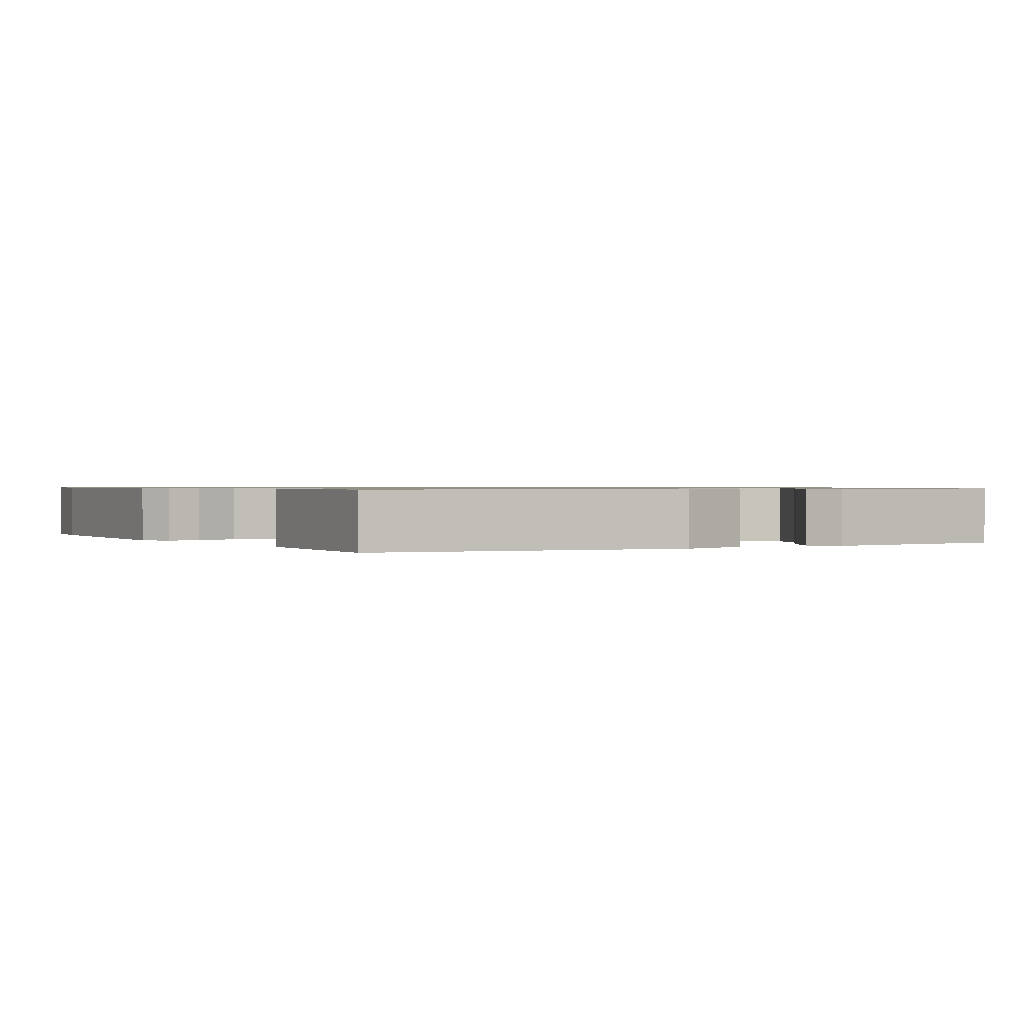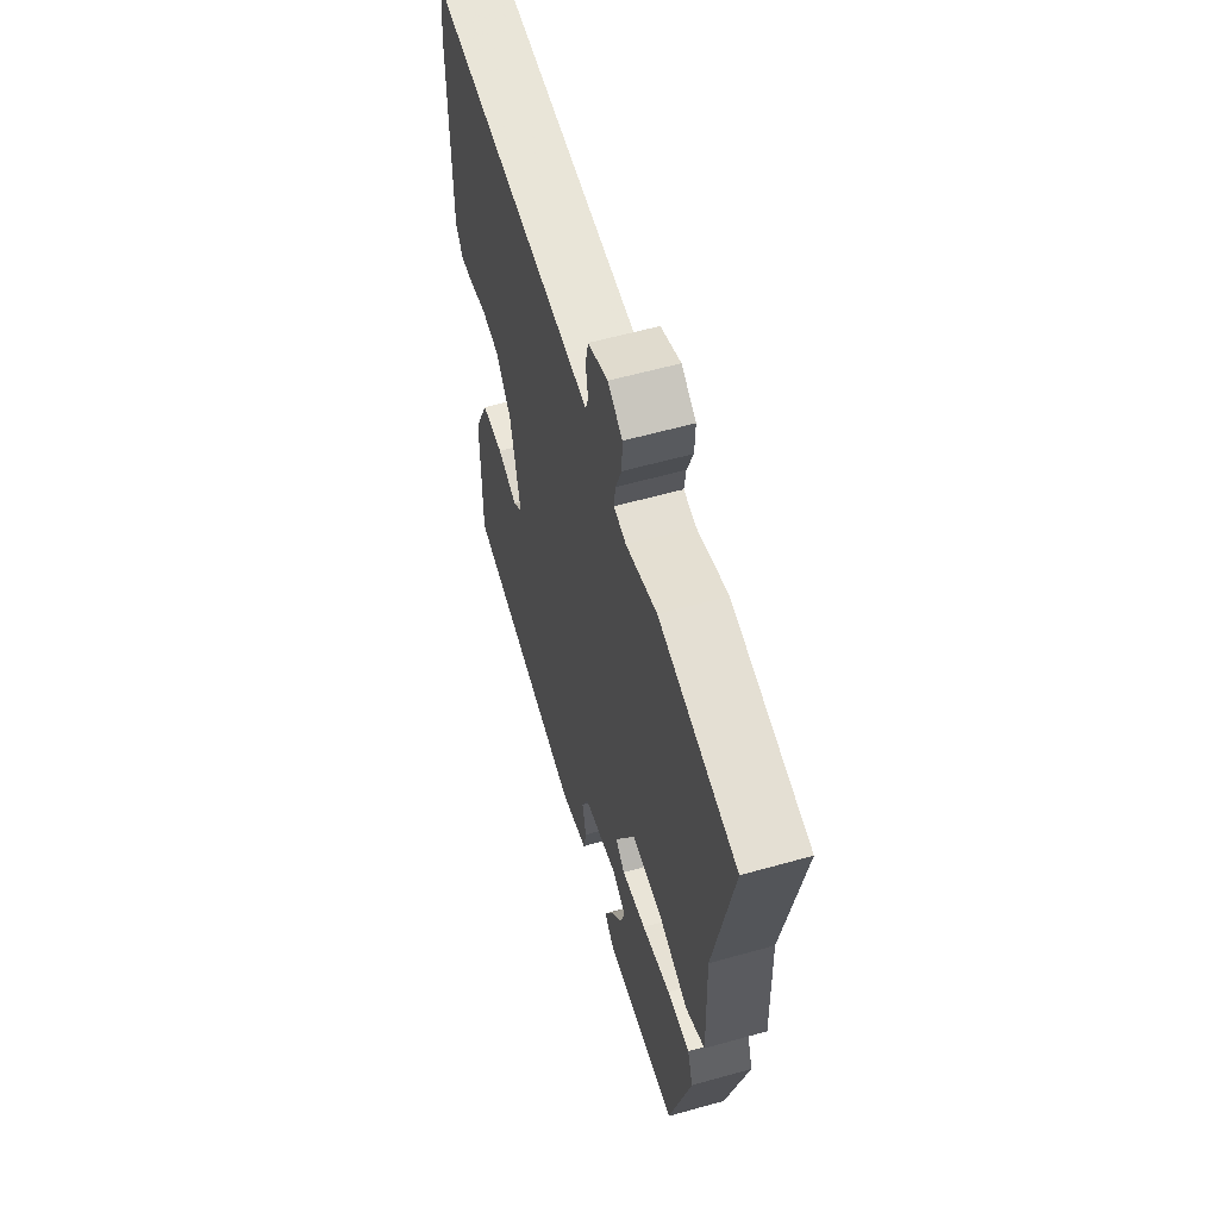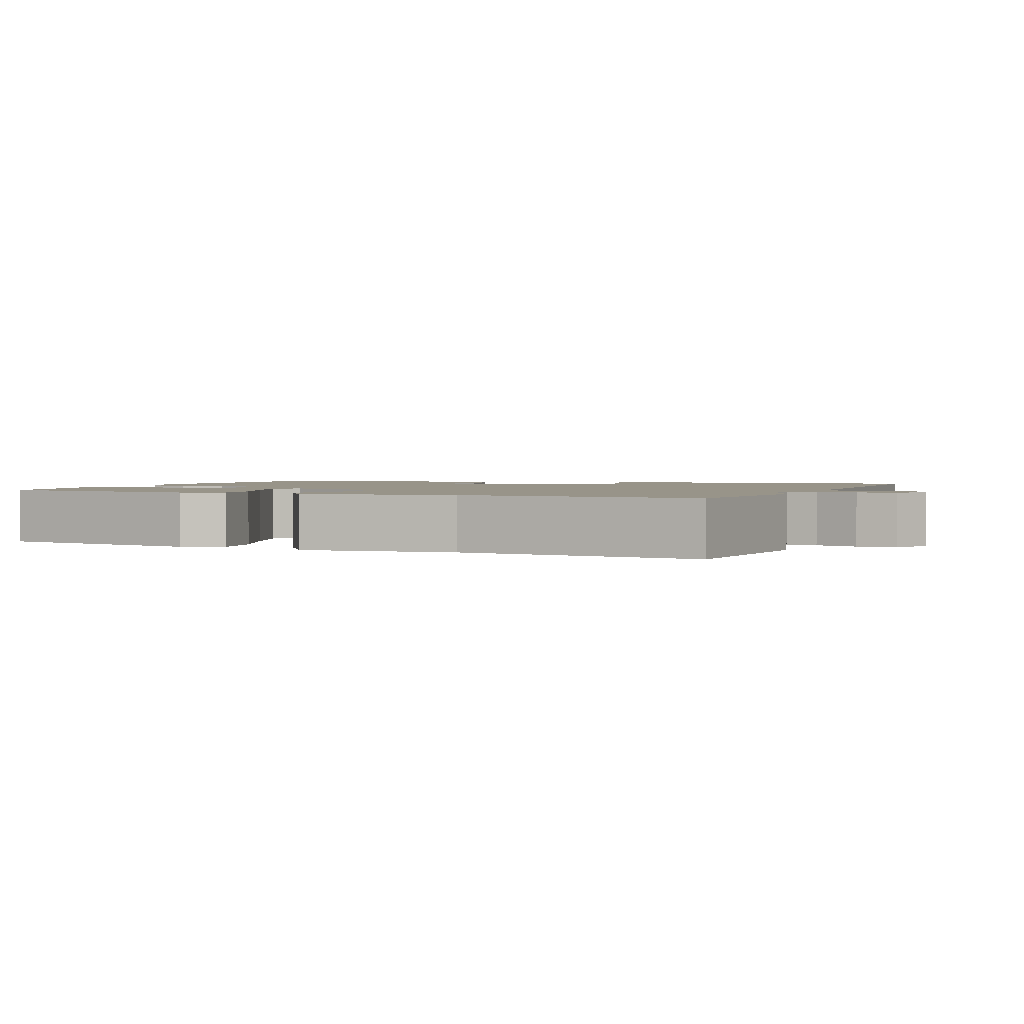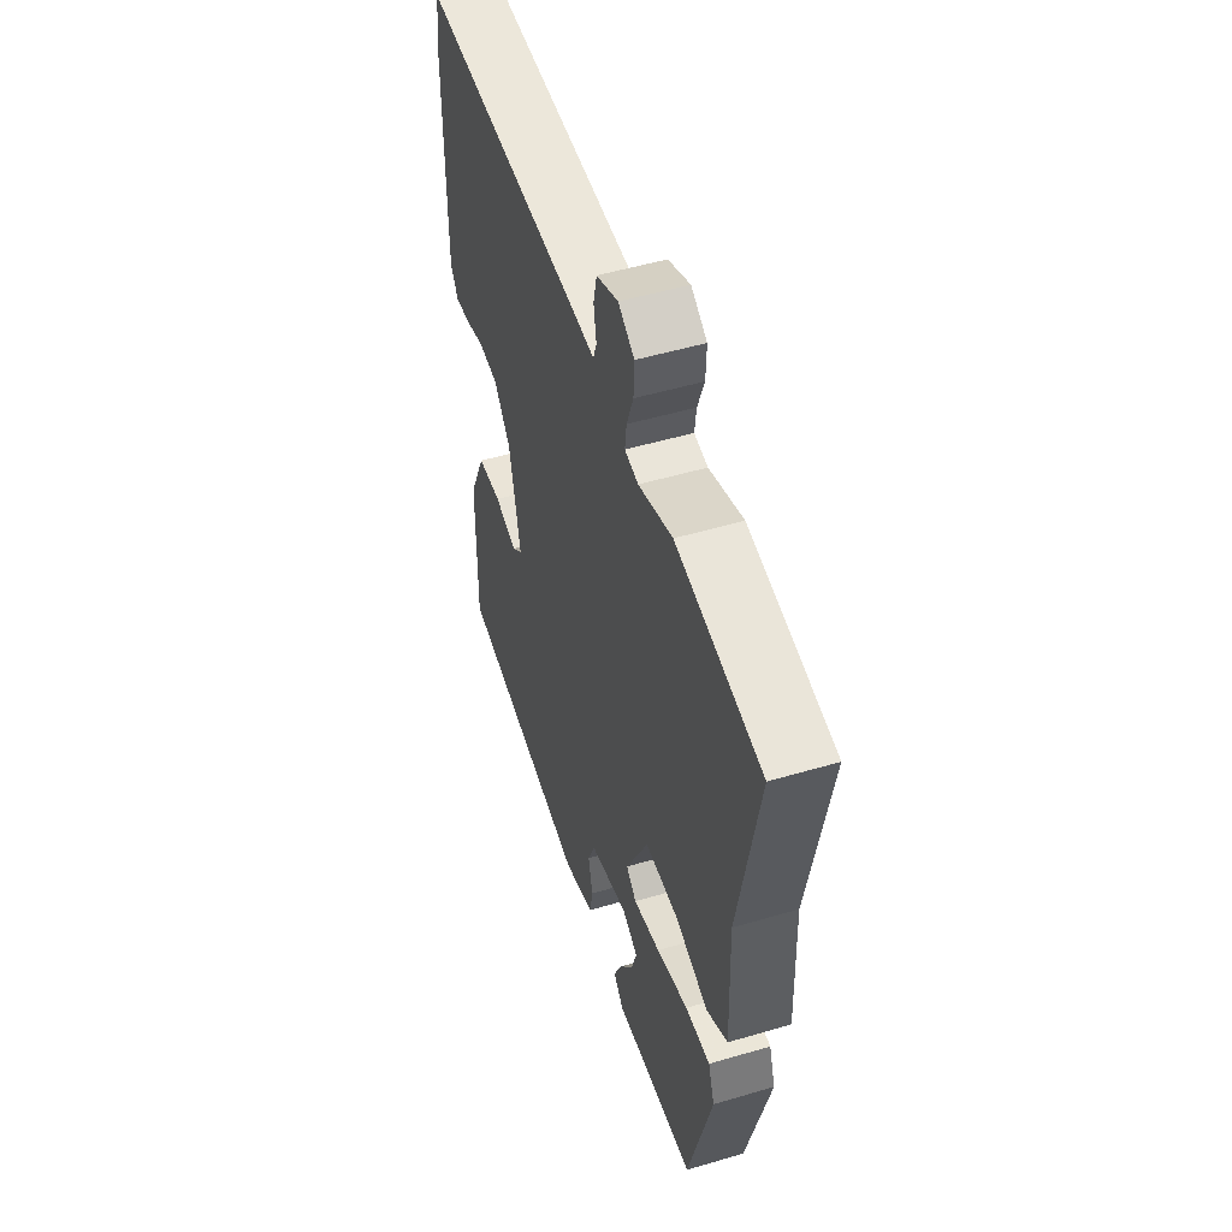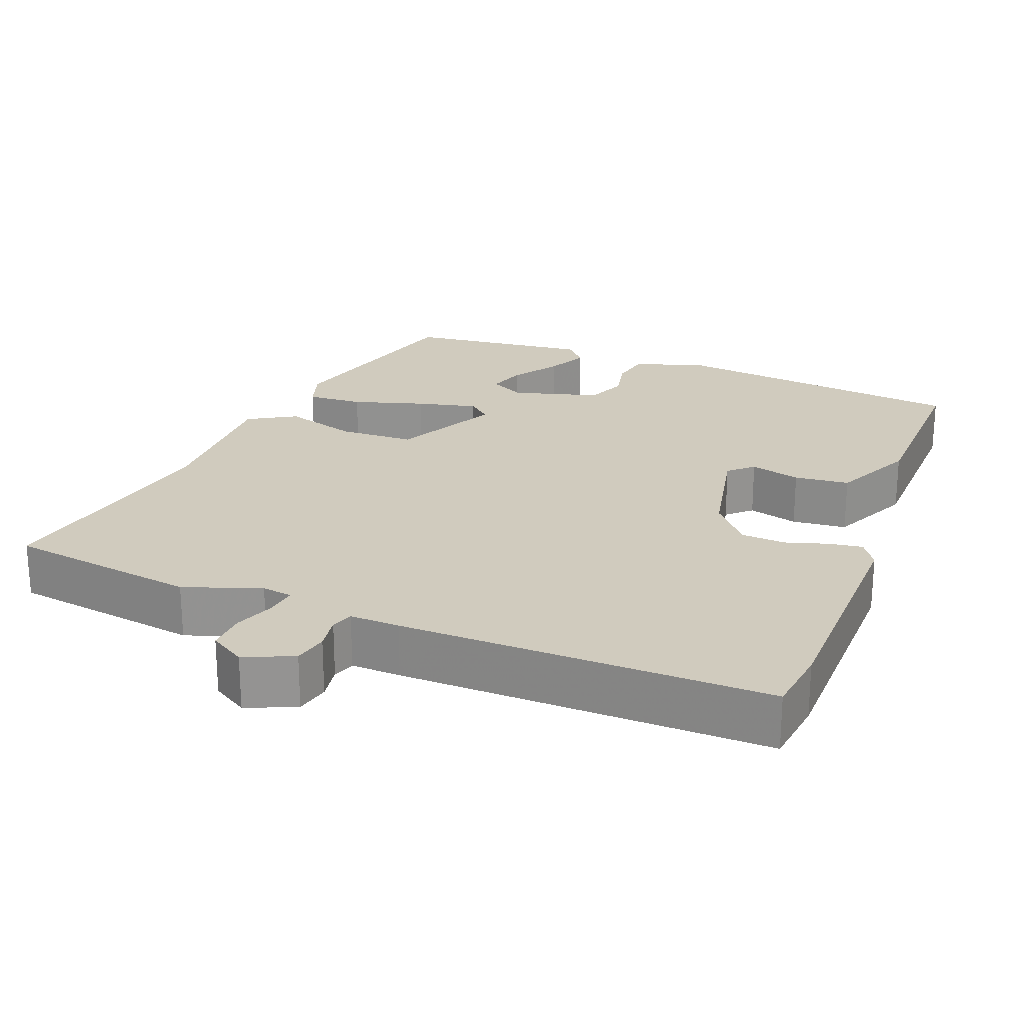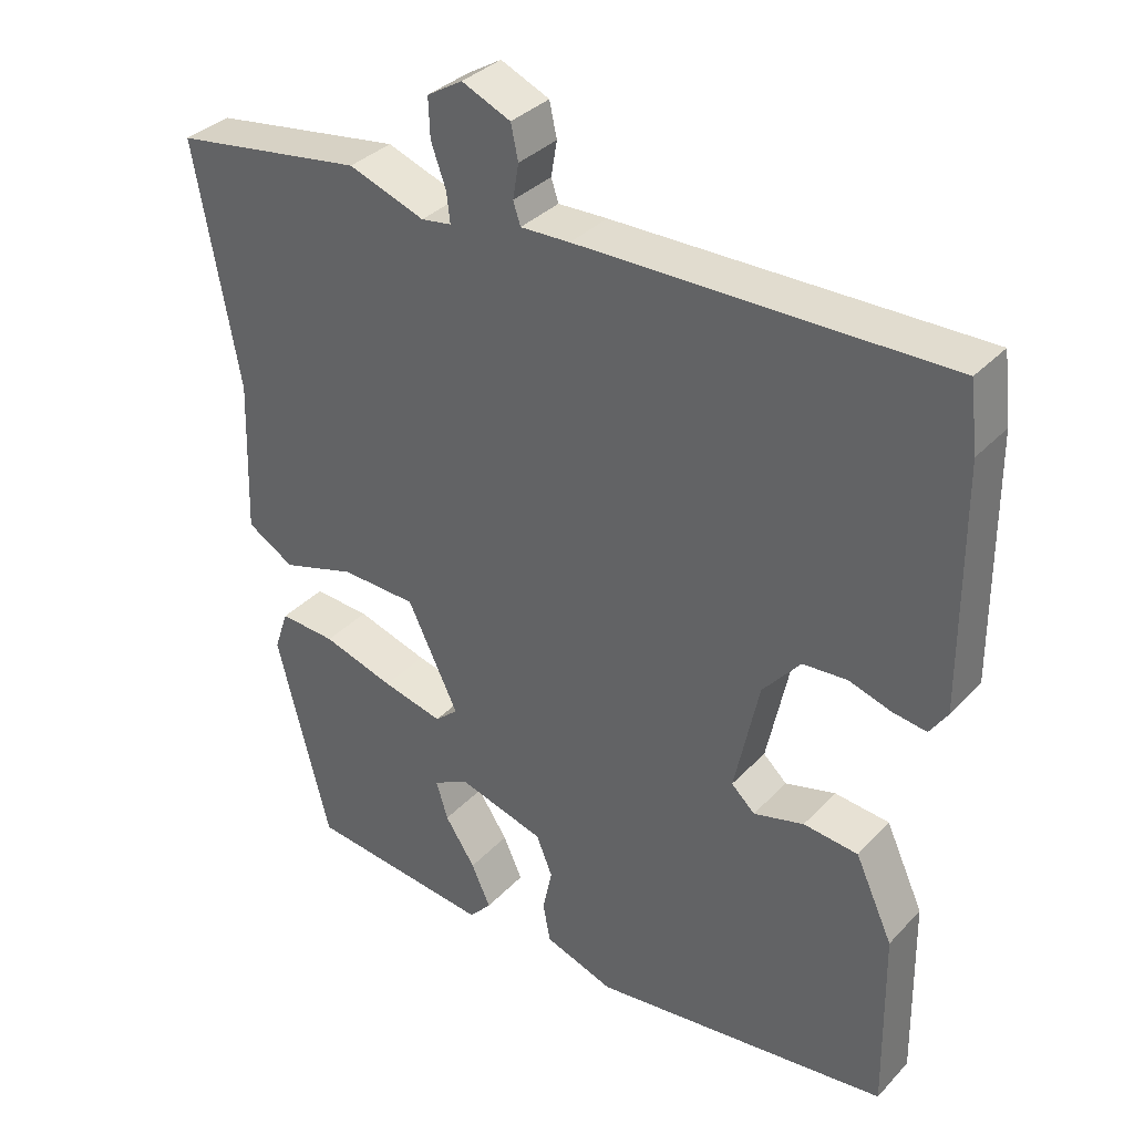
<metadata>
{"format":"obj","ext":"obj","renderer":"f3d","projection":"perspective","resolution":1024,"background":"white","views":[{"elev":0.8,"azim":151.7,"up":"+Y"},{"elev":59.3,"azim":-106.1,"up":"+Z"},{"elev":1.7,"azim":-70.7,"up":"+Y"},{"elev":51.4,"azim":-107.8,"up":"+Z"},{"elev":23.4,"azim":21.6,"up":"+Y"},{"elev":34.7,"azim":36.3,"up":"+Z"}]}
</metadata>
<code>
v -0.568 0.07 0.49
v -0.31 0.07 0.528
v -0.207 0.07 0.491
v -0.166 0.07 0.497
v -0.171 0.07 0.538
v -0.191 0.07 0.594
v -0.193 0.07 0.647
v -0.145 0.07 0.676
v -0.079 0.07 0.647
v -0.069 0.07 0.601
v -0.077 0.07 0.554
v -0.067 0.07 0.524
v 0 0.07 0.526
v 0.496 0.07 0.531
v 0.507 0.07 0.44
v 0.509 0.07 0.113
v 0.485 0.07 0.077
v 0.439 0.07 0.084
v 0.382 0.07 0.102
v 0.322 0.07 0.098
v 0.271 0.07 0.038
v 0.238 0.07 -0.116
v 0.27 0.07 -0.146
v 0.338 0.07 -0.128
v 0.412 0.07 -0.136
v 0.463 0.07 -0.247
v 0.467 0.07 -0.497
v 0.062 0.07 -0.544
v -0.032 0.07 -0.511
v -0.042 0.07 -0.458
v -0.029 0.07 -0.398
v -0.051 0.07 -0.344
v -0.168 0.07 -0.31
v -0.216 0.07 -0.335
v -0.2 0.07 -0.387
v -0.159 0.07 -0.449
v -0.133 0.07 -0.506
v -0.163 0.07 -0.539
v -0.413 0.07 -0.51
v -0.485 0.07 -0.228
v -0.466 0.07 -0.172
v -0.39 0.07 -0.177
v -0.293 0.07 -0.207
v -0.211 0.07 -0.227
v -0.18 0.07 -0.2
v -0.249 0.07 -0.058
v -0.351 0.07 -0.054
v -0.451 0.07 -0.084
v -0.515 0.07 -0.046
v -0.508 0.07 0.163
v -0.568 0 0.49
v -0.31 0 0.528
v -0.207 0 0.491
v -0.166 0 0.497
v -0.171 0 0.538
v -0.191 0 0.594
v -0.193 0 0.647
v -0.145 0 0.676
v -0.079 0 0.647
v -0.069 0 0.601
v -0.077 0 0.554
v -0.067 0 0.524
v 0 0 0.526
v 0.496 0 0.531
v 0.507 0 0.44
v 0.509 0 0.113
v 0.485 0 0.077
v 0.439 0 0.084
v 0.382 0 0.102
v 0.322 0 0.098
v 0.271 0 0.038
v 0.238 0 -0.116
v 0.27 0 -0.146
v 0.338 0 -0.128
v 0.412 0 -0.136
v 0.463 0 -0.247
v 0.467 0 -0.497
v 0.062 0 -0.544
v -0.032 0 -0.511
v -0.042 0 -0.458
v -0.029 0 -0.398
v -0.051 0 -0.344
v -0.168 0 -0.31
v -0.216 0 -0.335
v -0.2 0 -0.387
v -0.159 0 -0.449
v -0.133 0 -0.506
v -0.163 0 -0.539
v -0.413 0 -0.51
v -0.485 0 -0.228
v -0.466 0 -0.172
v -0.39 0 -0.177
v -0.293 0 -0.207
v -0.211 0 -0.227
v -0.18 0 -0.2
v -0.249 0 -0.058
v -0.351 0 -0.054
v -0.451 0 -0.084
v -0.515 0 -0.046
v -0.508 0 0.163
f 47 48 49 50
f 1 2 3
f 50 1 3
f 47 50 3
f 46 47 3
f 45 46 3 4
f 41 42 43
f 40 41 43
f 39 40 43
f 38 39 43
f 35 36 37 38
f 34 35 38 43
f 33 34 43 44
f 29 30 31
f 28 29 31
f 27 28 31
f 26 27 31
f 25 26 31
f 24 25 31
f 23 24 31
f 22 23 31 32
f 33 44 45
f 32 33 45
f 22 32 45
f 21 22 45
f 17 18 19
f 16 17 19
f 15 16 19
f 14 15 19
f 13 14 19
f 12 13 19
f 9 10 11
f 8 9 11
f 7 8 11
f 6 7 11
f 5 6 11
f 4 5 11 12
f 45 4 12
f 21 45 12
f 20 21 12
f 12 19 20
f 100 99 98 97
f 53 52 51
f 53 51 100
f 53 100 97
f 53 97 96
f 54 53 96 95
f 93 92 91
f 93 91 90
f 93 90 89
f 93 89 88
f 88 87 86 85
f 93 88 85 84
f 94 93 84 83
f 81 80 79
f 81 79 78
f 81 78 77
f 81 77 76
f 81 76 75
f 81 75 74
f 81 74 73
f 82 81 73 72
f 95 94 83
f 95 83 82
f 95 82 72
f 95 72 71
f 69 68 67
f 69 67 66
f 69 66 65
f 69 65 64
f 69 64 63
f 69 63 62
f 61 60 59
f 61 59 58
f 61 58 57
f 61 57 56
f 61 56 55
f 62 61 55 54
f 62 54 95
f 62 95 71
f 62 71 70
f 70 69 62
f 1 51 52 2
f 2 52 53 3
f 3 53 54 4
f 4 54 55 5
f 5 55 56 6
f 6 56 57 7
f 7 57 58 8
f 8 58 59 9
f 9 59 60 10
f 10 60 61 11
f 11 61 62 12
f 12 62 63 13
f 13 63 64 14
f 14 64 65 15
f 15 65 66 16
f 16 66 67 17
f 17 67 68 18
f 18 68 69 19
f 19 69 70 20
f 20 70 71 21
f 21 71 72 22
f 22 72 73 23
f 23 73 74 24
f 24 74 75 25
f 25 75 76 26
f 26 76 77 27
f 27 77 78 28
f 28 78 79 29
f 29 79 80 30
f 30 80 81 31
f 31 81 82 32
f 32 82 83 33
f 33 83 84 34
f 34 84 85 35
f 35 85 86 36
f 36 86 87 37
f 37 87 88 38
f 38 88 89 39
f 39 89 90 40
f 40 90 91 41
f 41 91 92 42
f 42 92 93 43
f 43 93 94 44
f 44 94 95 45
f 45 95 96 46
f 46 96 97 47
f 47 97 98 48
f 48 98 99 49
f 49 99 100 50
f 50 100 51 1

</code>
